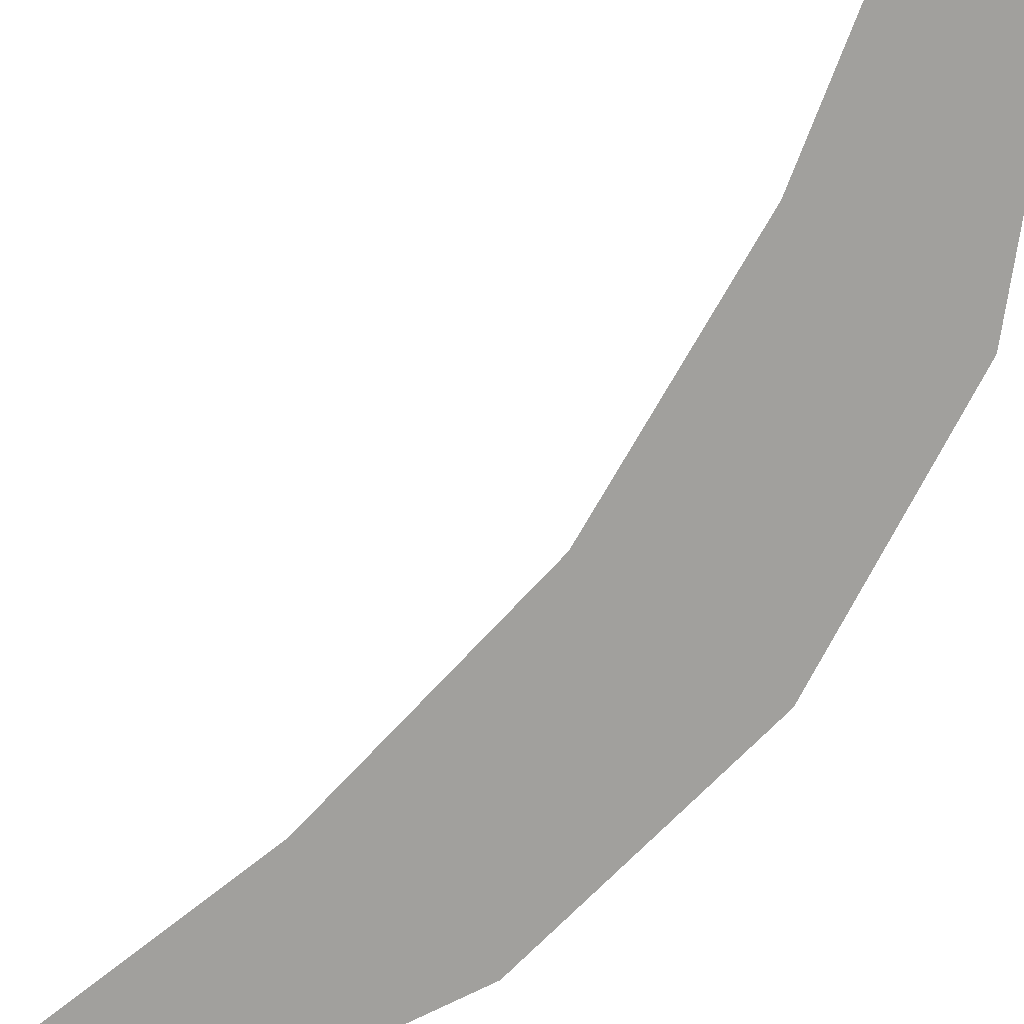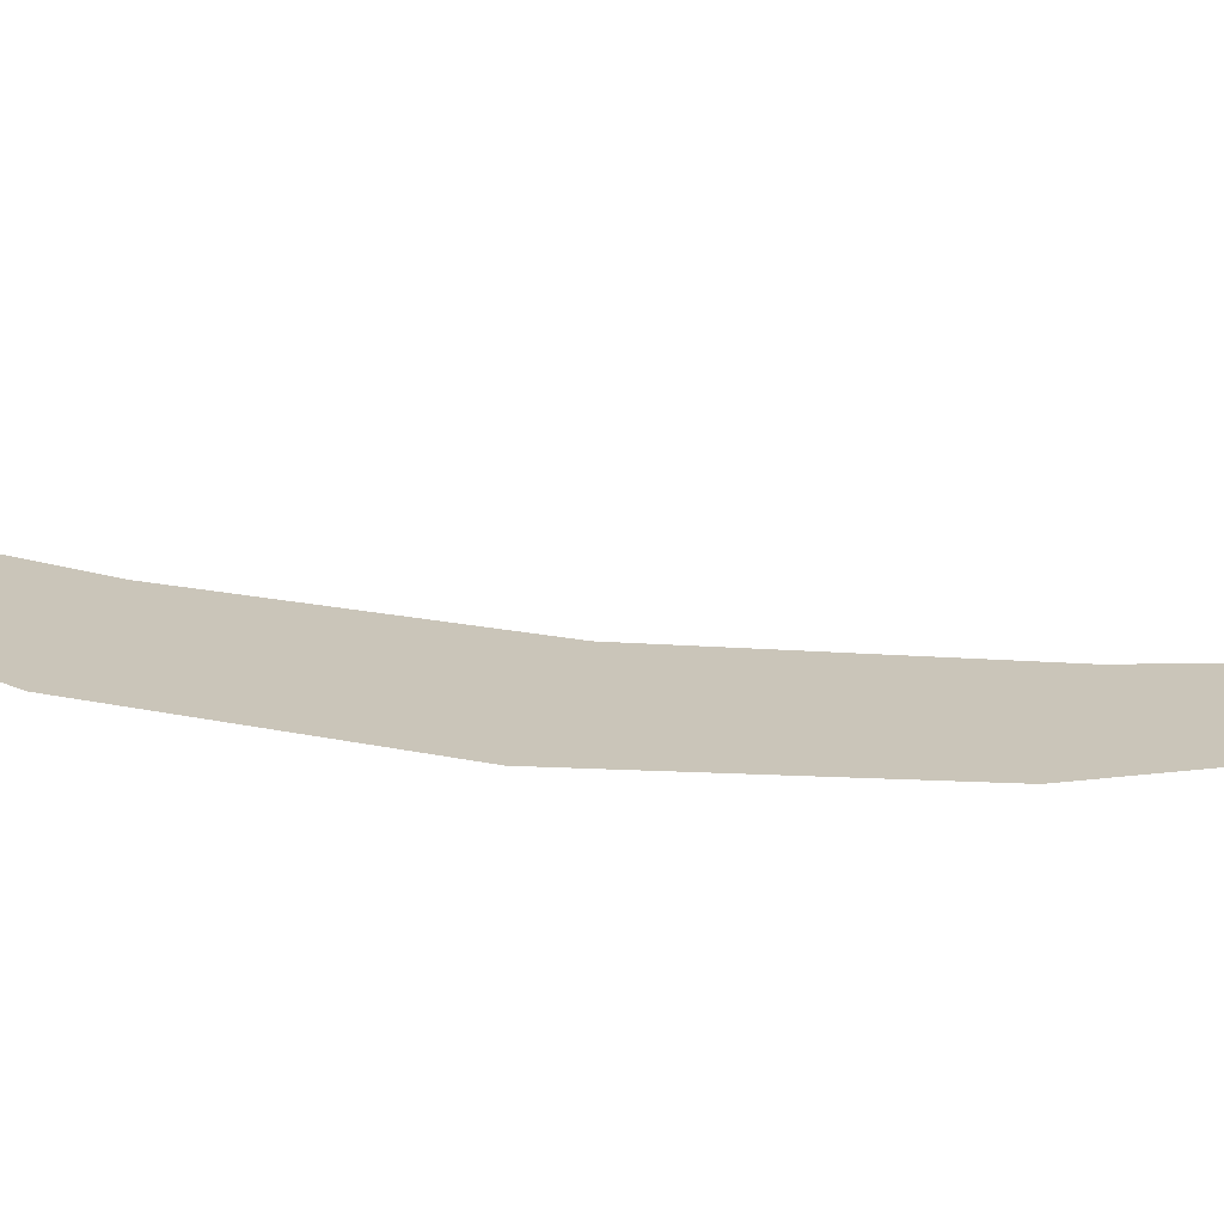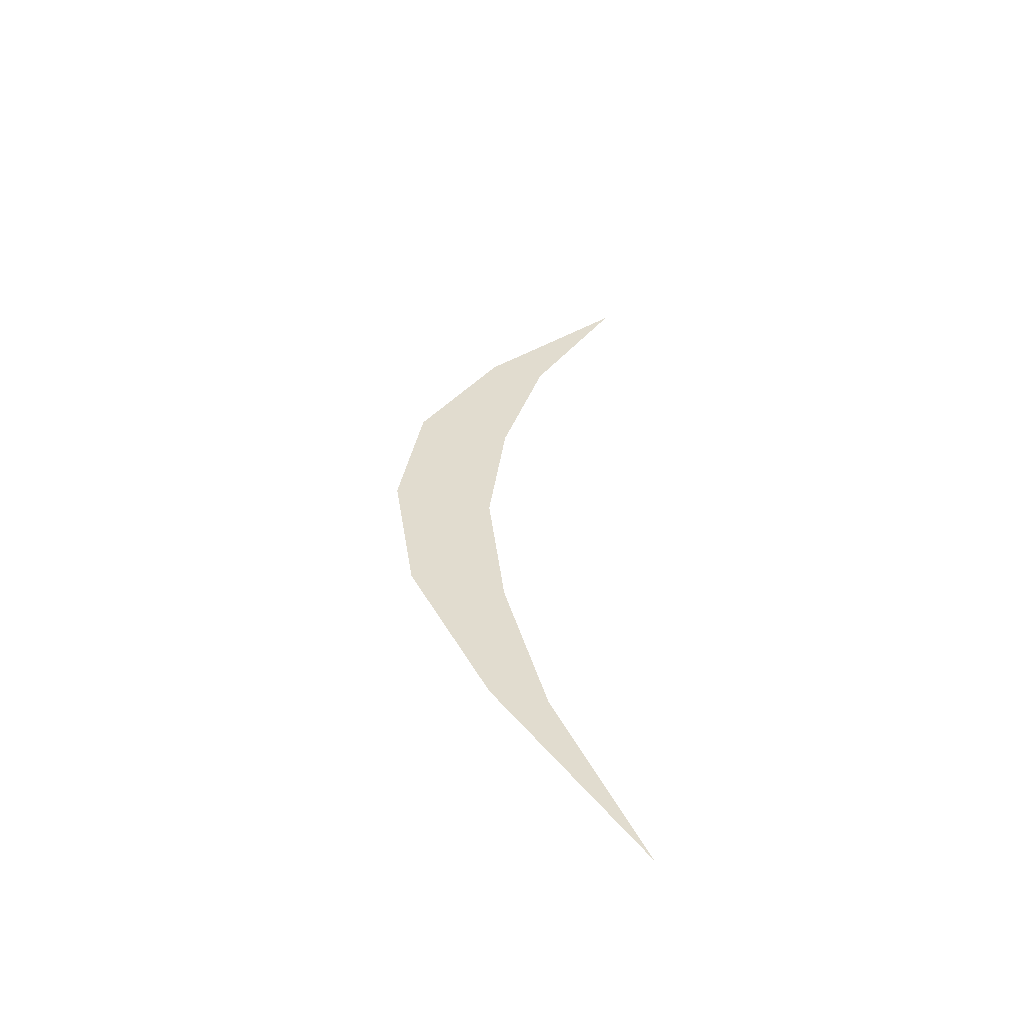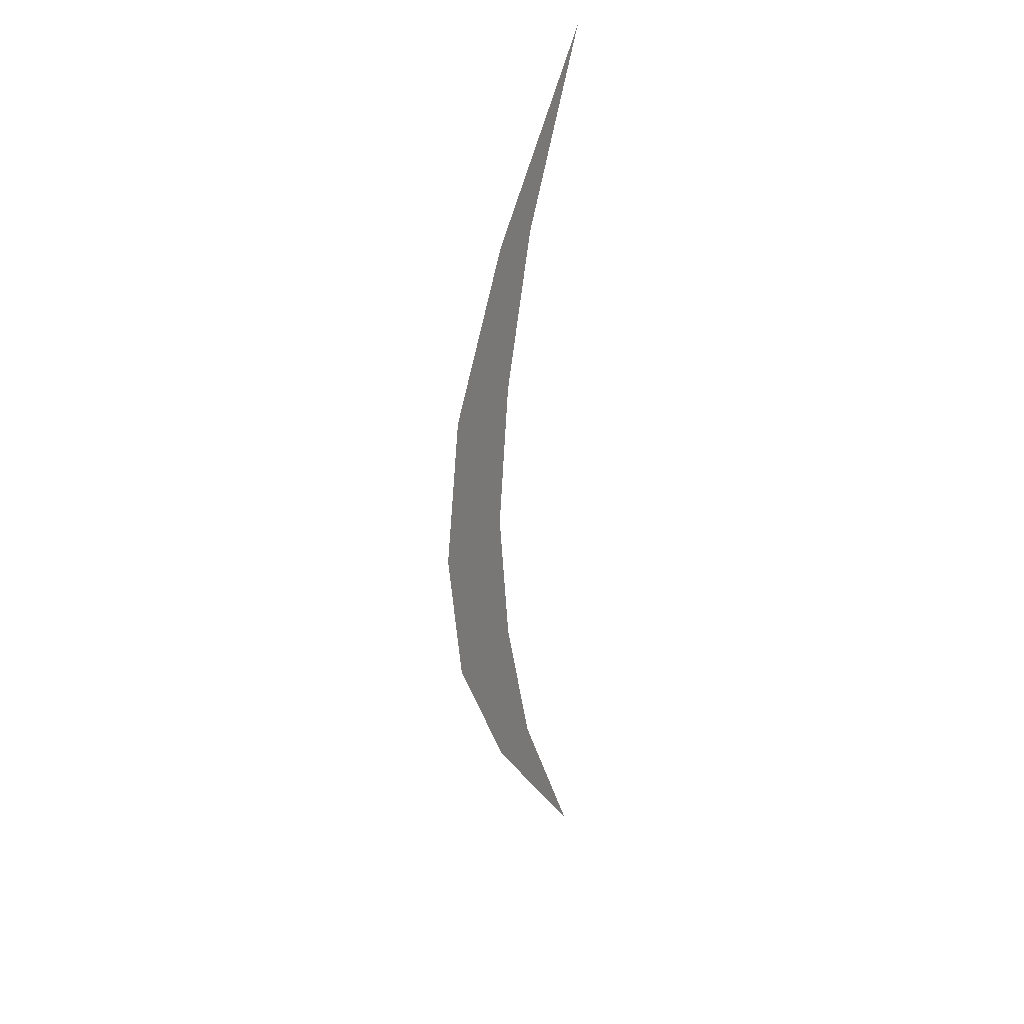
<metadata>
{"format":"obj","ext":"obj","renderer":"f3d","projection":"perspective","resolution":1024,"background":"white","views":[{"elev":-71.6,"azim":-36.2,"up":"+Y"},{"elev":20.7,"azim":103.8,"up":"+Y"},{"elev":-56.0,"azim":167.2,"up":"+Z"},{"elev":28.8,"azim":121.4,"up":"+Z"}]}
</metadata>
<code>
g soundWaveEdge2
v 5.567 3.433e-05 -23.45
v 1.225 3.433e-05 -23.45
v -5.691 3.433e-05 -37.84
v 11.79 3.433e-05 -11.33
v 4.519 3.433e-05 -11.33
v 13.5 3.433e-05 3.433e-05
v 5.816 3.433e-05 3.433e-05
v 11.79 3.433e-05 11.33
v 4.519 3.433e-05 11.33
v 5.567 3.433e-05 23.45
v 1.225 3.433e-05 23.45
v -5.691 3.433e-05 37.84
g soundWaveEdge2_0
f 3 2 1
f 1 2 4
f 2 5 4
f 4 5 6
f 5 7 6
f 6 7 8
f 7 9 8
f 8 9 10
f 9 11 10
f 10 11 12

</code>
